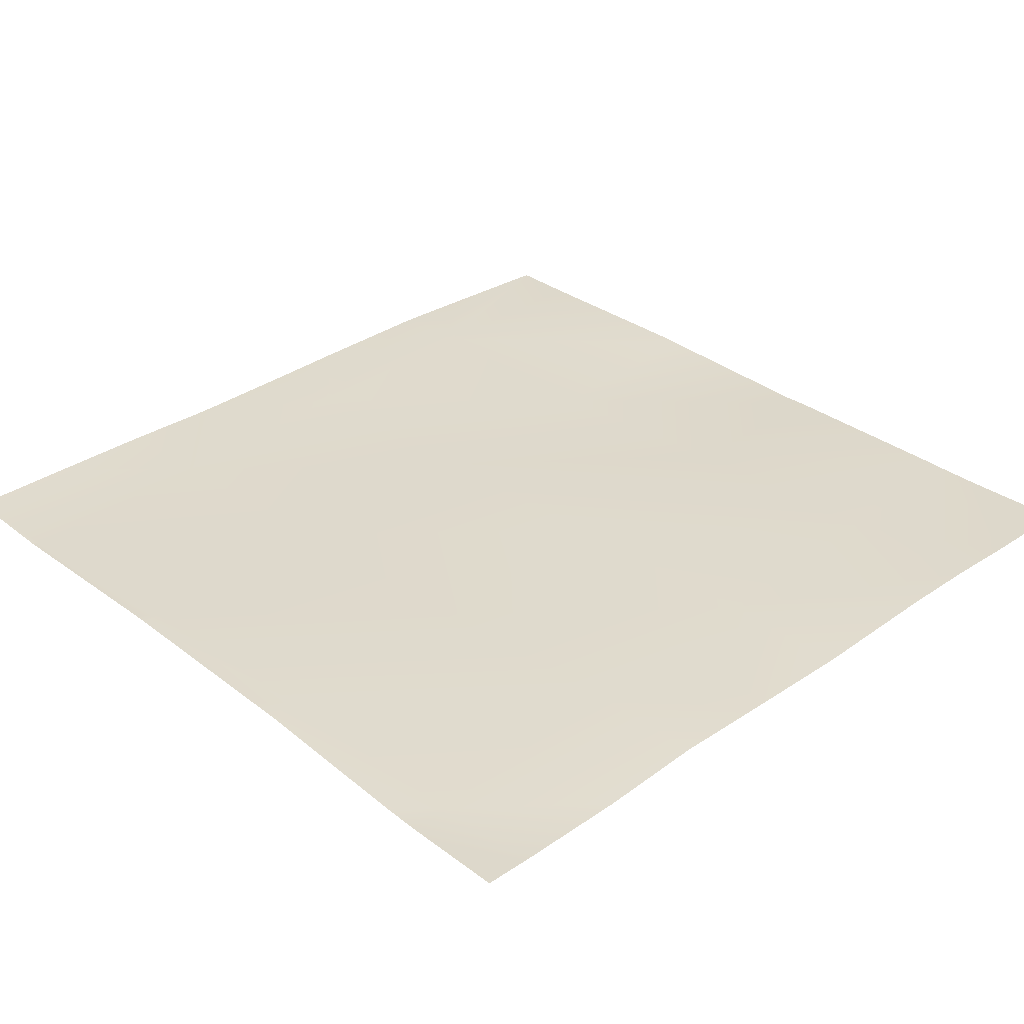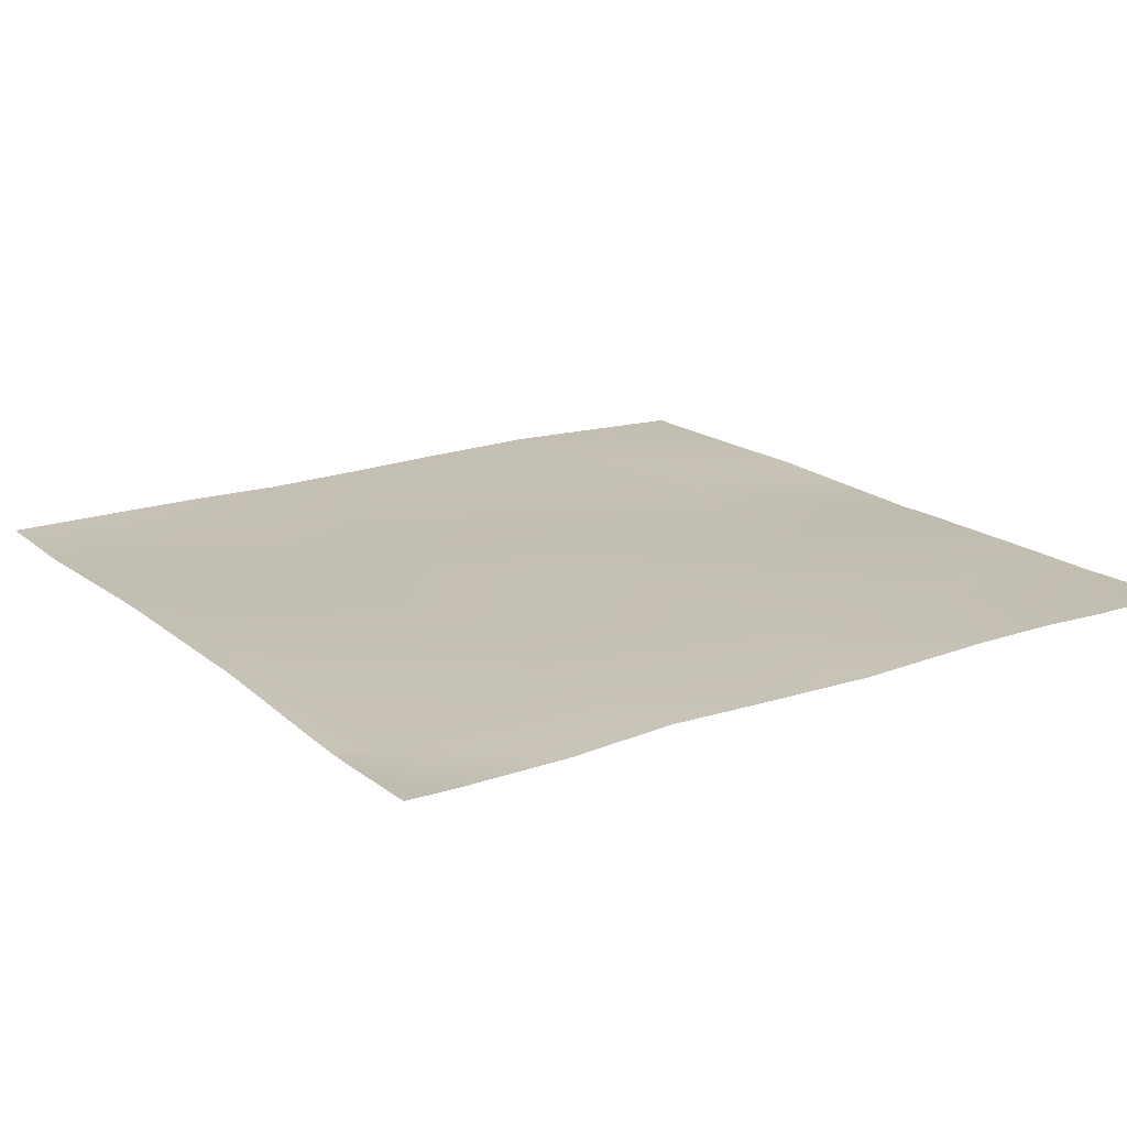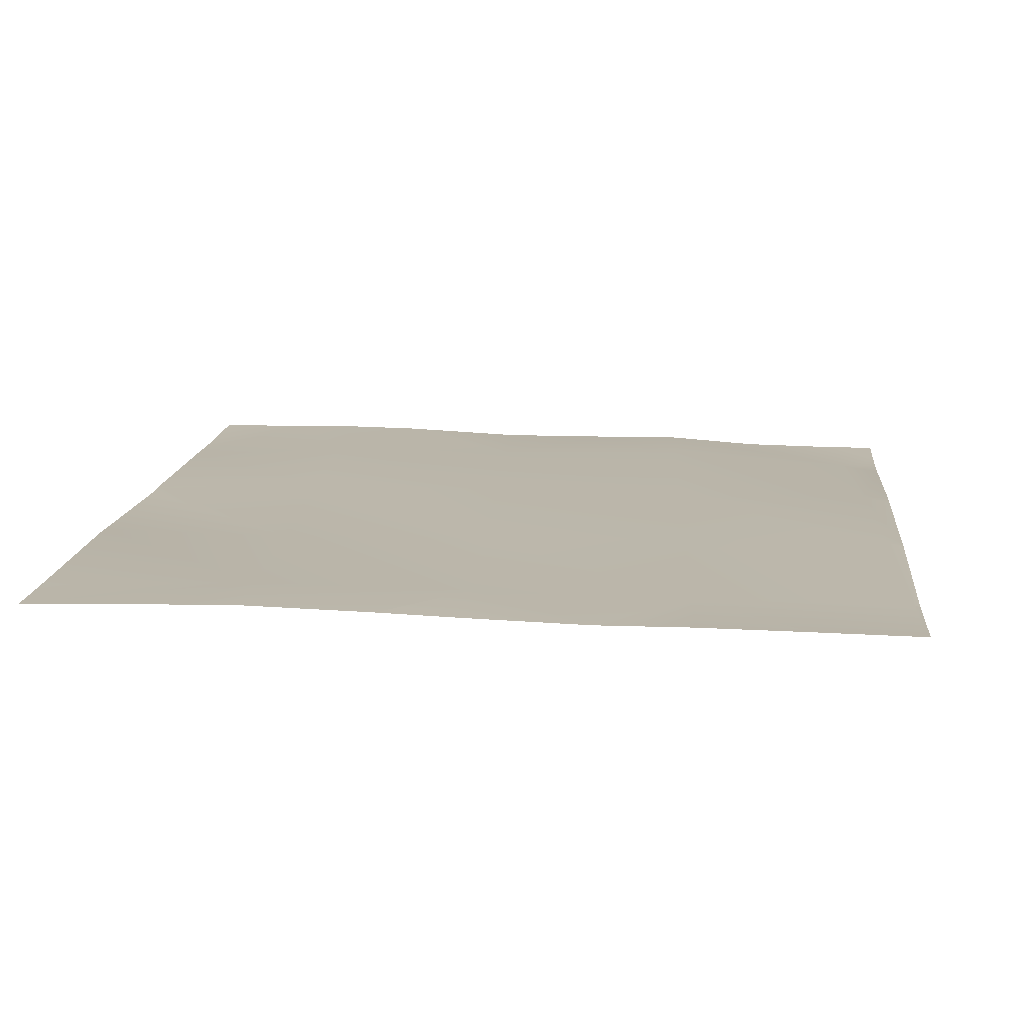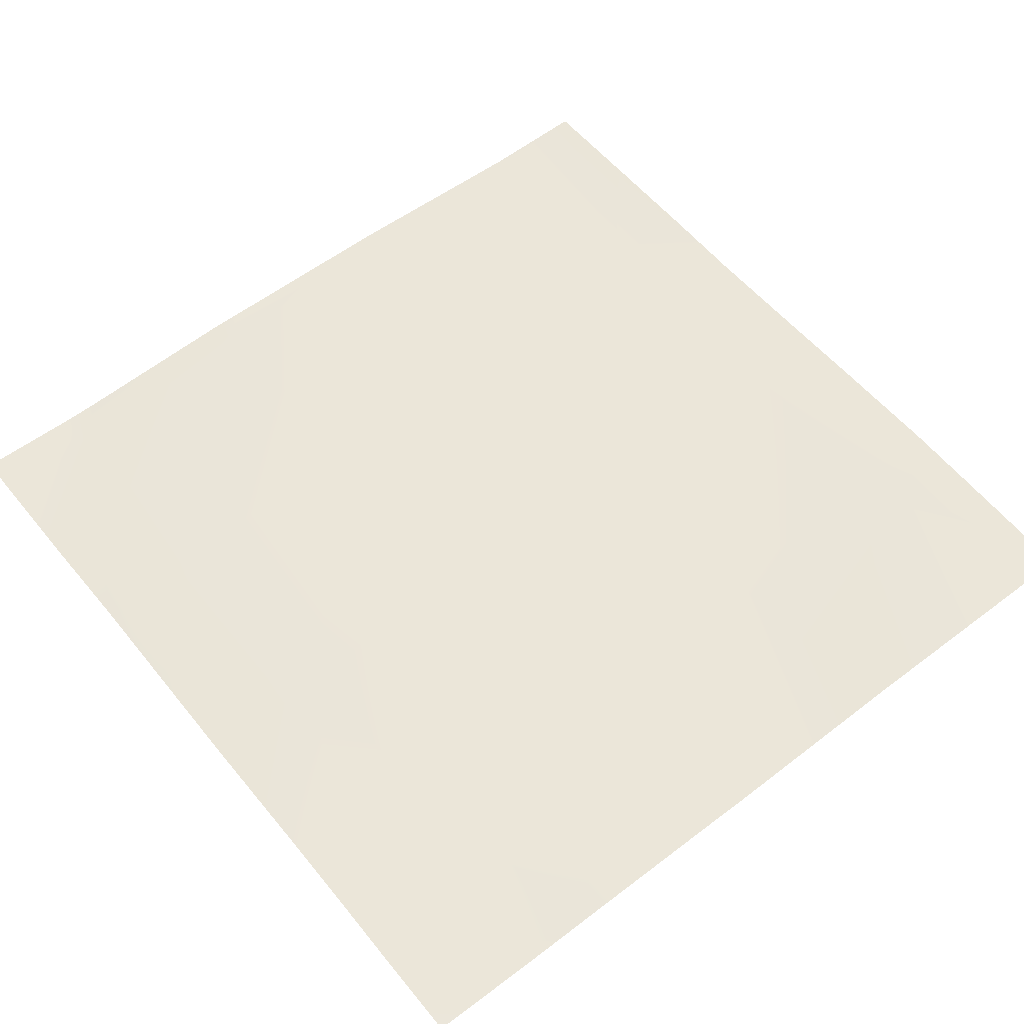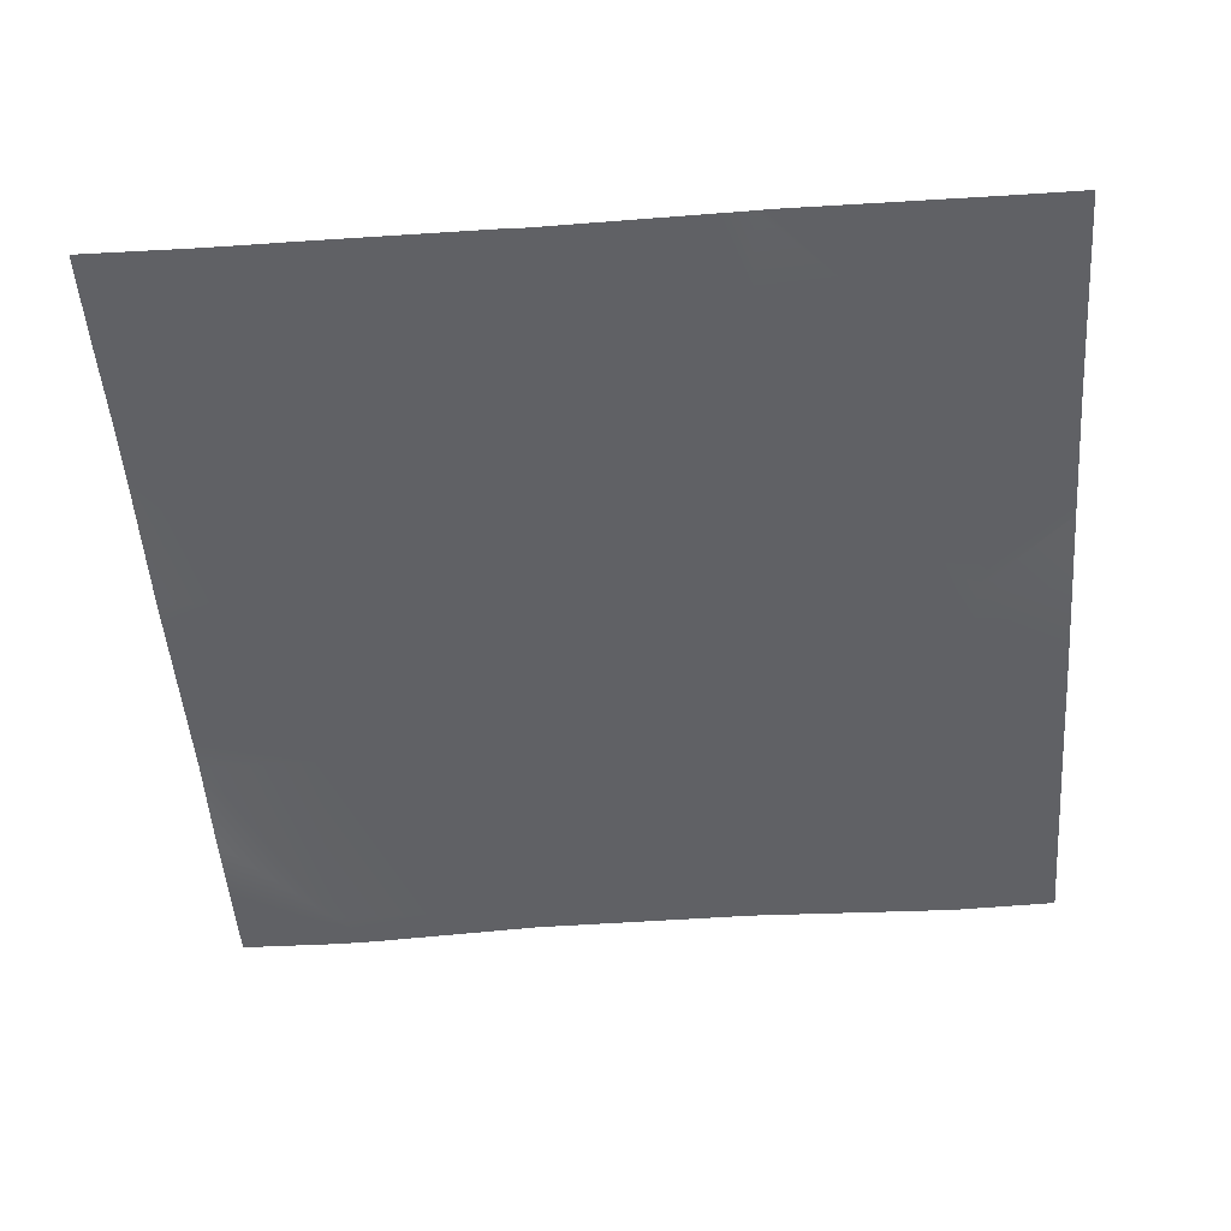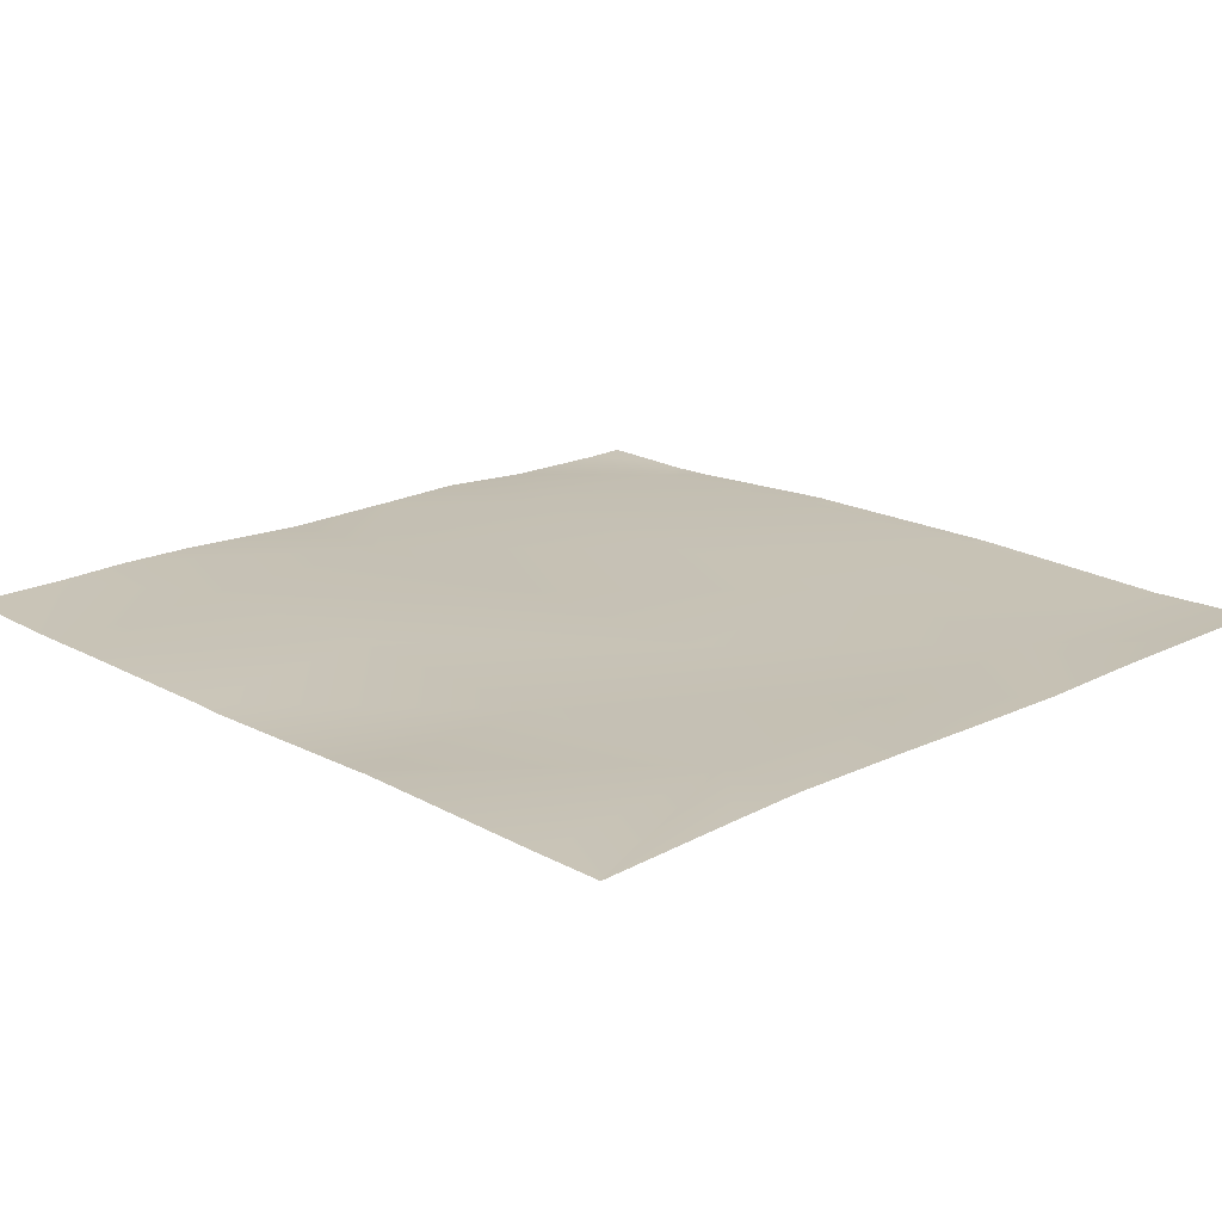
<metadata>
{"format":"obj","ext":"obj","renderer":"f3d","projection":"perspective","resolution":1024,"background":"white","views":[{"elev":32.3,"azim":136.9,"up":"+Y"},{"elev":17.6,"azim":146.9,"up":"+Y"},{"elev":13.8,"azim":5.9,"up":"+Y"},{"elev":57.2,"azim":-128.5,"up":"+Y"},{"elev":-49.2,"azim":-85.7,"up":"+Y"},{"elev":19.0,"azim":-44.3,"up":"+Y"}]}
</metadata>
<code>
v -2019 14.81 -256
v -1995 15.21 -214.6
v -1997 15.26 -256
v -2048 14.1 -211.9
v -2048 14.13 -223.6
v -2048 14.94 -256
v -1974 14.89 -256
v -1931 14.22 -218
v -1933 13.03 -256
v -2048 14.18 -201.3
v -1992 15.77 -150.8
v -1928 14.54 -154.2
v -1897 13.2 -256
v -1805 10.83 -256
v -1839 11.38 -256
v -1804 10.28 -224.7
v -1864 12.6 -157.5
v -1868 14.77 -221.4
v -1869 13.49 -256
v -1792 10.42 -225.4
v -1792 10.65 -214.1
v -1792 10.61 -236
v -1792 10.98 -256
v -1800 13.36 -160.9
v -2048 13.98 -147.9
v -1989 13.3 -86.99
v -2048 13.69 -140.5
v -1861 14.12 -93.74
v -1797 13.61 -97.1
v -1792 13.23 -161.4
v -1792 13.22 -153.3
v -1925 13.26 -90.36
v -2048 14.84 -83.86
v -1921 14.26 -26.55
v -1858 12.56 -29.91
v -1985 15.8 -23.18
v -2048 15.01 -79.69
v -1794 11.64 -33.28
v -1792 13.46 -92.52
v -1792 13.5 -97.37
v -2048 14.2 0
v -2048 14.19 0
v -2048 14.2 -0.003899
v -2048 14.19 -0.7243
v -1984 15.68 0
v -2006 15.25 0
v -2048 14.22 -19.86
v -1920 13.87 0
v -1945 14.73 0
v -1945 14.73 0
v -1884 12.9 0
v -1792 12.37 0
v -1824 12.8 0
v -1792 12.37 -0.01065
v -1792 12.36 -0.4415
v -1792 11.64 -33.37
v -1792 11.62 -32.4
v -1792 11.6 -31.71
v -1824 12.8 0
v -1856 13.12 0
f 1 2 3
f 1 4 2
f 1 5 4
f 6 5 1
f 7 8 9
f 10 2 4
f 10 11 2
f 3 8 7
f 3 2 8
f 12 8 2
f 13 9 8
f 14 15 16
f 8 17 18
f 19 16 15
f 19 18 16
f 20 16 21
f 22 16 20
f 22 14 16
f 22 23 14
f 18 24 16
f 18 13 8
f 18 19 13
f 25 11 10
f 25 26 11
f 25 27 26
f 12 28 17
f 12 17 8
f 17 24 18
f 17 29 24
f 21 24 30
f 21 16 24
f 30 24 31
f 2 11 12
f 11 32 12
f 27 33 26
f 26 34 32
f 12 32 28
f 17 28 29
f 32 35 28
f 32 11 26
f 33 36 26
f 33 37 36
f 38 29 28
f 39 40 29
f 40 24 29
f 40 31 24
f 41 42 43
f 43 42 44
f 45 36 46
f 44 36 47
f 44 42 36
f 42 46 36
f 48 34 49
f 45 34 36
f 45 50 34
f 34 51 35
f 34 48 51
f 26 36 34
f 37 47 36
f 52 35 53
f 52 54 35
f 54 38 35
f 54 55 38
f 35 38 28
f 39 38 56
f 39 29 38
f 57 38 58
f 57 56 38
f 59 35 60
f 58 38 55
f 60 35 51
f 32 34 35

</code>
